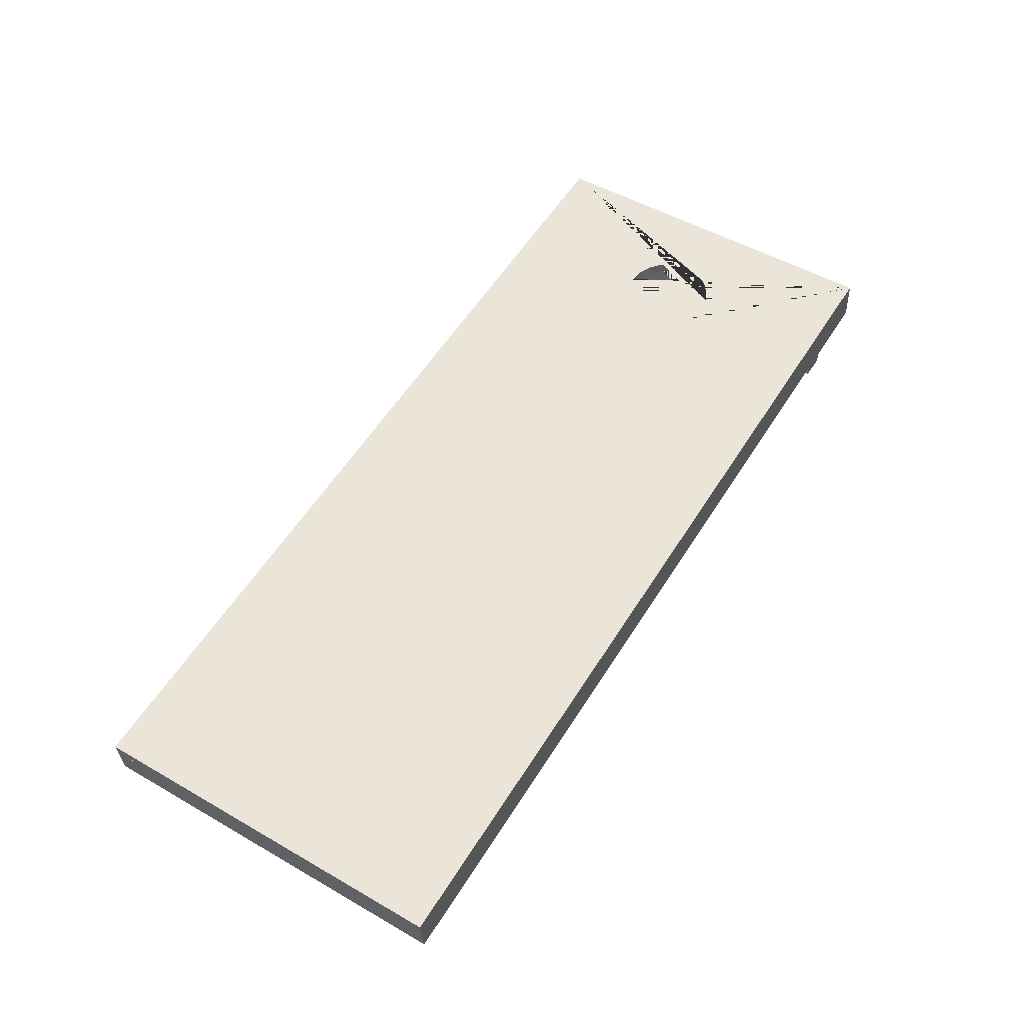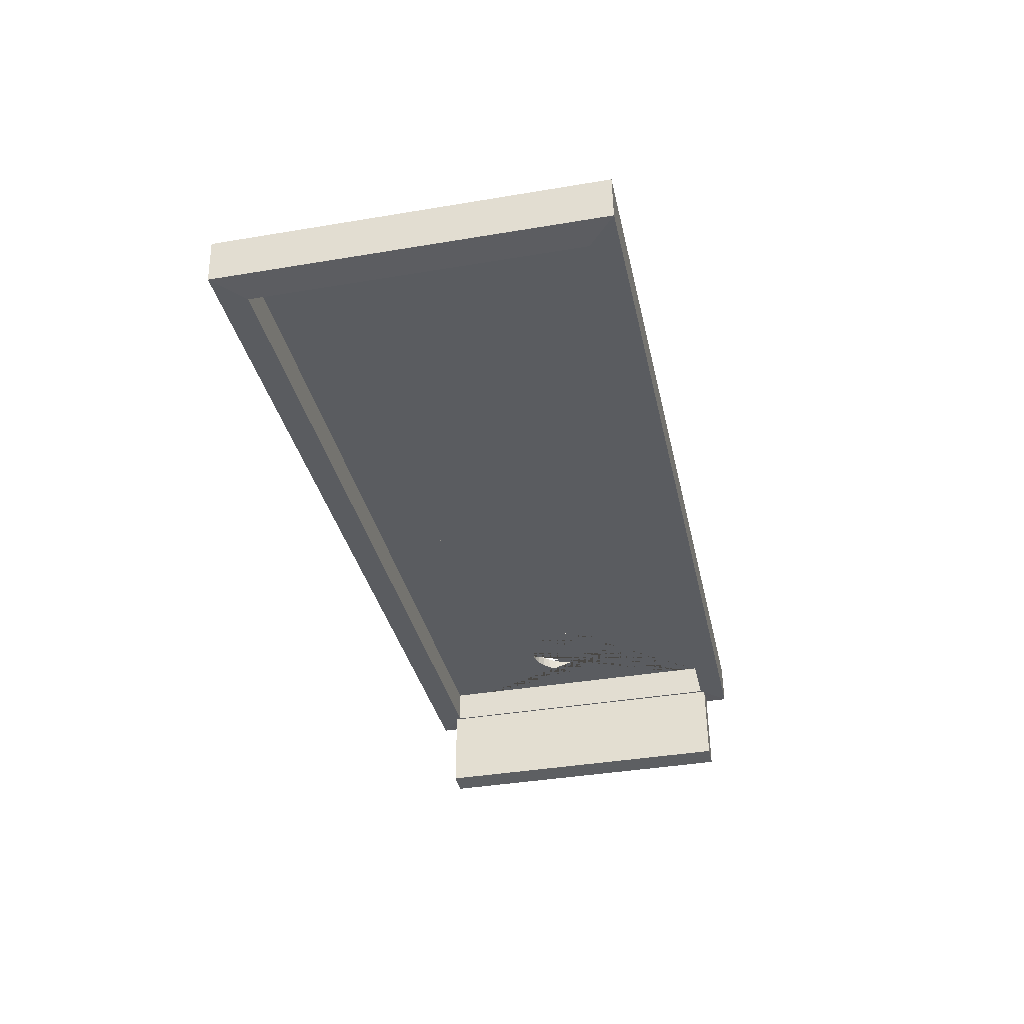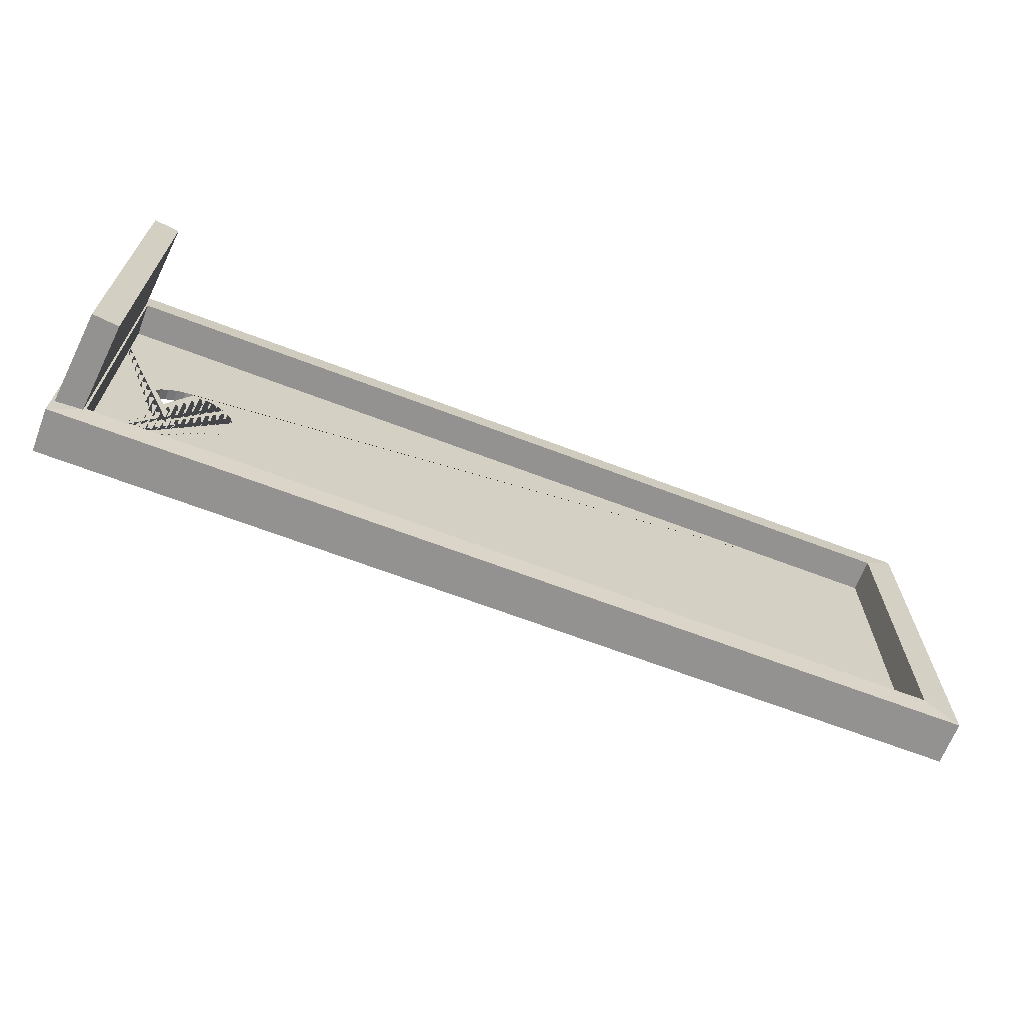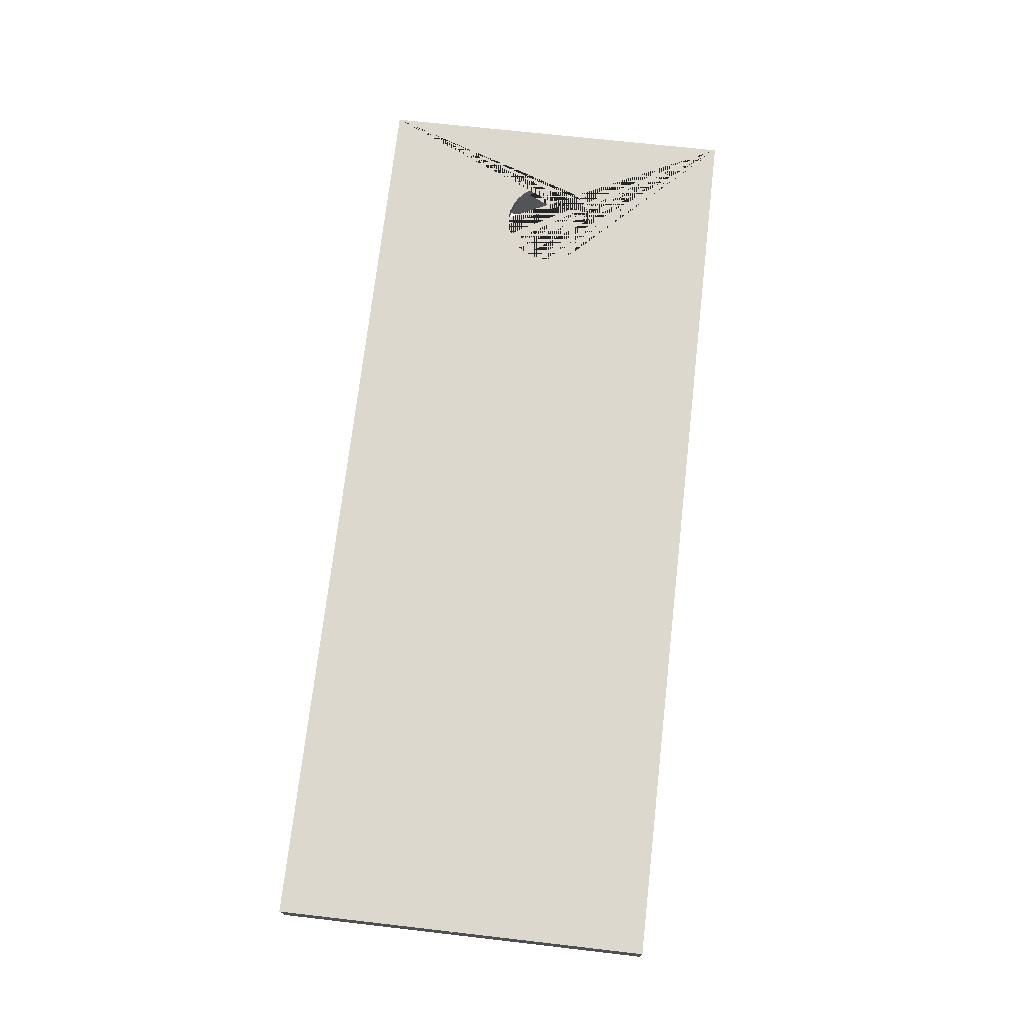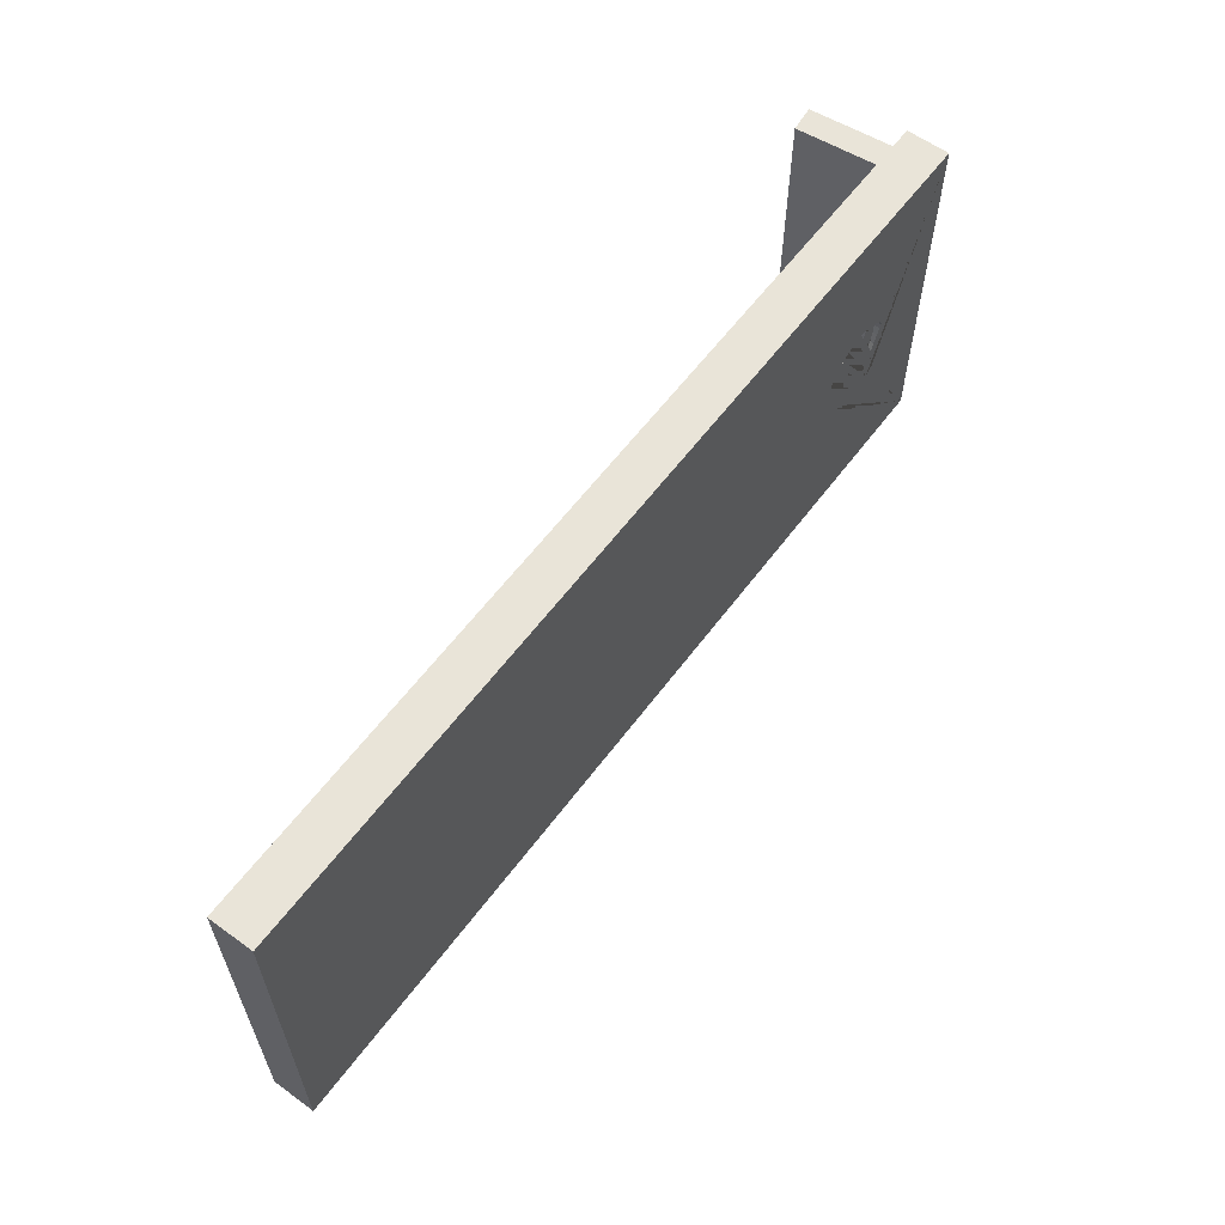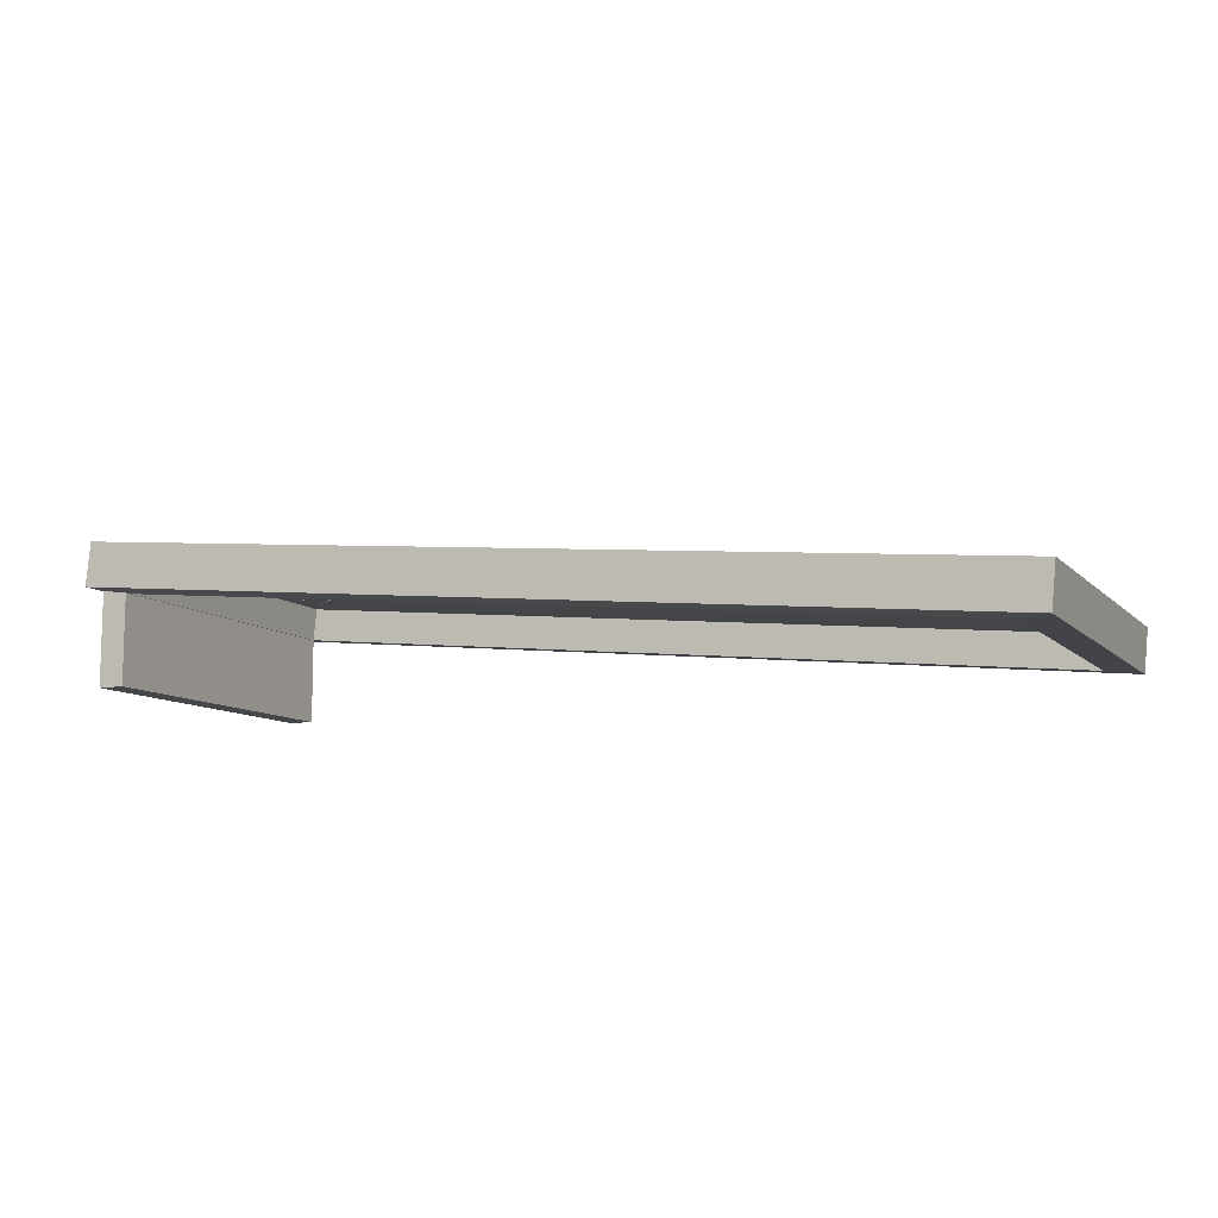
<metadata>
{"format":"obj","ext":"obj","renderer":"f3d","projection":"perspective","resolution":1024,"background":"white","views":[{"elev":50.7,"azim":-58.0,"up":"+Z"},{"elev":-39.6,"azim":-78.3,"up":"+Z"},{"elev":-66.4,"azim":153.4,"up":"+Y"},{"elev":66.9,"azim":-83.5,"up":"+Z"},{"elev":60.3,"azim":-59.0,"up":"+Y"},{"elev":-9.6,"azim":-155.3,"up":"+Z"}]}
</metadata>
<code>
o Cube.001_Cube
v 235.4 85.79 -2.874
v 235.4 85.79 47.4
v 249.5 85.79 -2.874
v 249.5 85.79 47.4
v 235.4 -89.73 -2.874
v 235.4 -89.73 47.4
v 249.5 -89.73 -2.874
v 249.5 -89.73 47.4
f 1 2 4 3
f 3 4 8 7
f 7 8 6 5
f 5 6 2 1
f 3 7 5 1
o Cube_Cube.002
v 251.6 97.75 47.51
v -239.9 98.72 -0.464
v -242.2 98.7 22.86
v 249.3 97.73 70.84
v 251.2 -102.3 47.32
v 248.9 -102.3 70.64
v -240.3 -101.3 -0.6582
v -242.6 -101.3 22.66
v 234.4 83.12 45.04
v -222.6 84.02 0.4253
v 234.1 -87.55 44.87
v -222.9 -86.65 0.2596
v 232.6 83.11 63.41
v -224.4 84.01 18.8
v 232.3 -87.57 63.25
v -224.7 -86.66 18.64
v 193.4 20.84 65.31
v 198 19.28 65.76
v 202.5 16.82 66.2
v 206.3 13.43 66.57
v 209.5 9.207 66.88
v 211.7 4.589 67.09
v 212.9 -0.7595 67.2
v 212.8 -6.665 67.19
v 211.3 -12.46 67.04
v 209.1 -17.49 66.82
v 205.4 -21.77 66.46
v 200.8 -25.33 66
v 195.5 -27.71 65.48
v 190.4 -28.84 64.98
v 185.1 -28.57 64.47
v 178.5 -27.02 63.82
v 173.5 -24.24 63.34
v 168 -19.47 62.81
v 165.6 -14.53 62.57
v 163.7 -9.839 62.4
v 163.2 -4.284 62.35
v 163.6 1.549 62.39
v 165.3 7.127 62.57
v 168.8 12.01 62.91
v 170.5 14.19 63.08
v 173.8 16.76 63.4
v 177.8 19.08 63.79
v 184 20.87 64.4
v 188.8 21.28 64.87
v 194 20.84 59.37
v 198.5 19.29 59.81
v 203 16.83 60.25
v 206.9 13.43 60.62
v 210.1 9.212 60.93
v 212.2 4.594 61.14
v 213.5 -0.7548 61.26
v 213.4 -6.661 61.24
v 211.9 -12.45 61.09
v 209.6 -17.48 60.87
v 206 -21.76 60.51
v 201.4 -25.32 60.06
v 196.1 -27.7 59.54
v 191 -28.83 59.04
v 185.7 -28.57 58.52
v 179 -27.02 57.87
v 174.1 -24.24 57.39
v 168.6 -19.47 56.86
v 166.1 -14.53 56.62
v 164.3 -9.834 56.45
v 163.8 -4.28 56.4
v 164.2 1.554 56.45
v 165.9 7.132 56.62
v 169.4 12.02 56.97
v 171.1 14.19 57.13
v 174.4 16.76 57.46
v 178.4 19.09 57.84
v 184.6 20.87 58.45
v 189.4 21.29 58.92
v -241.6 98.71 16.91
v 249.9 97.74 64.89
v 249.5 -102.3 64.7
v -242 -101.3 16.72
v 194 20.84 59.37
v 198.5 19.29 59.82
v 203 16.83 60.26
v 206.9 13.43 60.63
v 210.1 9.212 60.94
v 212.2 4.594 61.15
v 213.5 -0.7548 61.26
v 213.4 -6.661 61.25
v 211.9 -12.45 61.1
v 209.6 -17.48 60.87
v 206 -21.76 60.52
v 201.4 -25.32 60.06
v 196.1 -27.7 59.54
v 191 -28.83 59.04
v 185.7 -28.57 58.53
v 179 -27.02 57.88
v 174.1 -24.24 57.4
v 168.6 -19.47 56.87
v 166.1 -14.53 56.63
v 164.3 -9.834 56.46
v 163.8 -4.28 56.4
v 164.2 1.554 56.45
v 165.9 7.132 56.62
v 169.4 12.02 56.97
v 171.1 14.19 57.14
v 174.4 16.76 57.46
v 178.4 19.09 57.85
v 184.6 20.87 58.46
v 189.4 21.29 58.92
v -242.2 98.7 22.86
v 249.3 97.73 70.84
v 251.6 97.75 47.51
v 234.4 83.12 45.04
v -239.9 98.72 -0.464
v -222.6 84.02 0.4253
f 10 11 12 9
f 9 12 14 13
f 13 14 16 15
f 15 16 11 10
f 13 15 20 19
f 14 38 39 40 41 42 43 44 45 46 47 48 49 50 51 52 53 11 16
f 19 20 24 23
f 15 10 18 20
f 9 13 19 17
f 10 9 17 18
f 18 17 21 22
f 20 18 22 24
f 17 19 23 21
f 11 25 12
f 12 25 26 27 28 29 30 31 32 33 34 35 36 37 38 14
f 51 50 79 80
f 25 11 53
f 38 37 66 67
f 52 51 80 81
f 39 38 67 68
f 26 25 54 55
f 53 52 81 82
f 40 39 68 69
f 27 26 55 56
f 25 53 82 54
f 41 40 69 70
f 28 27 56 57
f 42 41 70 71
f 29 28 57 58
f 43 42 71 72
f 30 29 58 59
f 44 43 72 73
f 31 30 59 60
f 45 44 73 74
f 32 31 60 61
f 46 45 74 75
f 33 32 61 62
f 47 46 75 76
f 34 33 62 63
f 48 47 76 77
f 35 34 63 64
f 49 48 77 78
f 36 35 64 65
f 50 49 78 79
f 37 36 65 66
f 85 100 101 102 103 104 105 106 107 108 109 110 111 112 113 114 115 83 86
f 83 87 84
f 84 87 88 89 90 91 92 93 94 95 96 97 98 99 100 85
f 83 11 54 82
f 83 115 87
f 17 9 118 119
f 10 18 121 120
l 116 117

</code>
